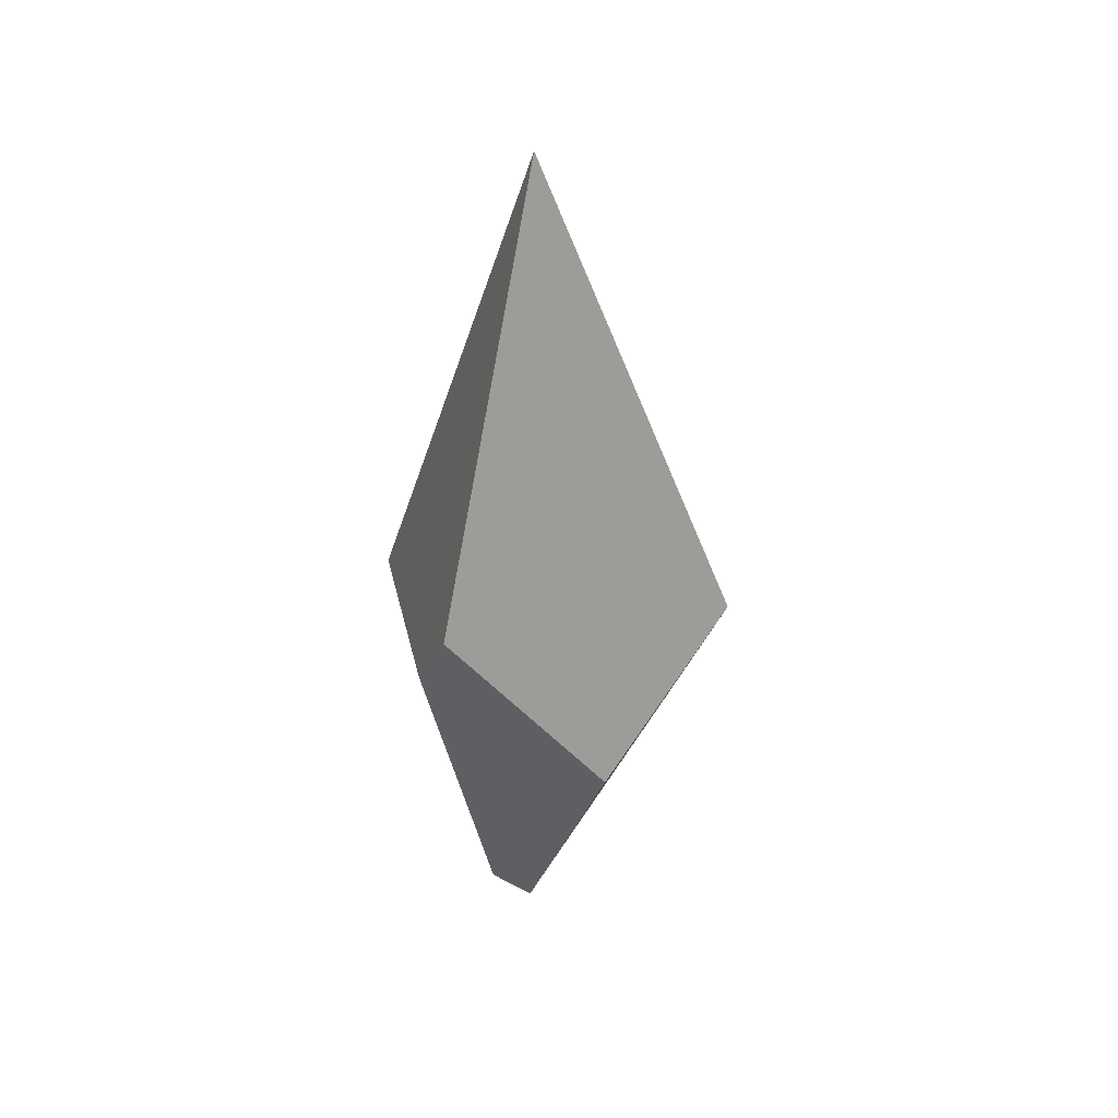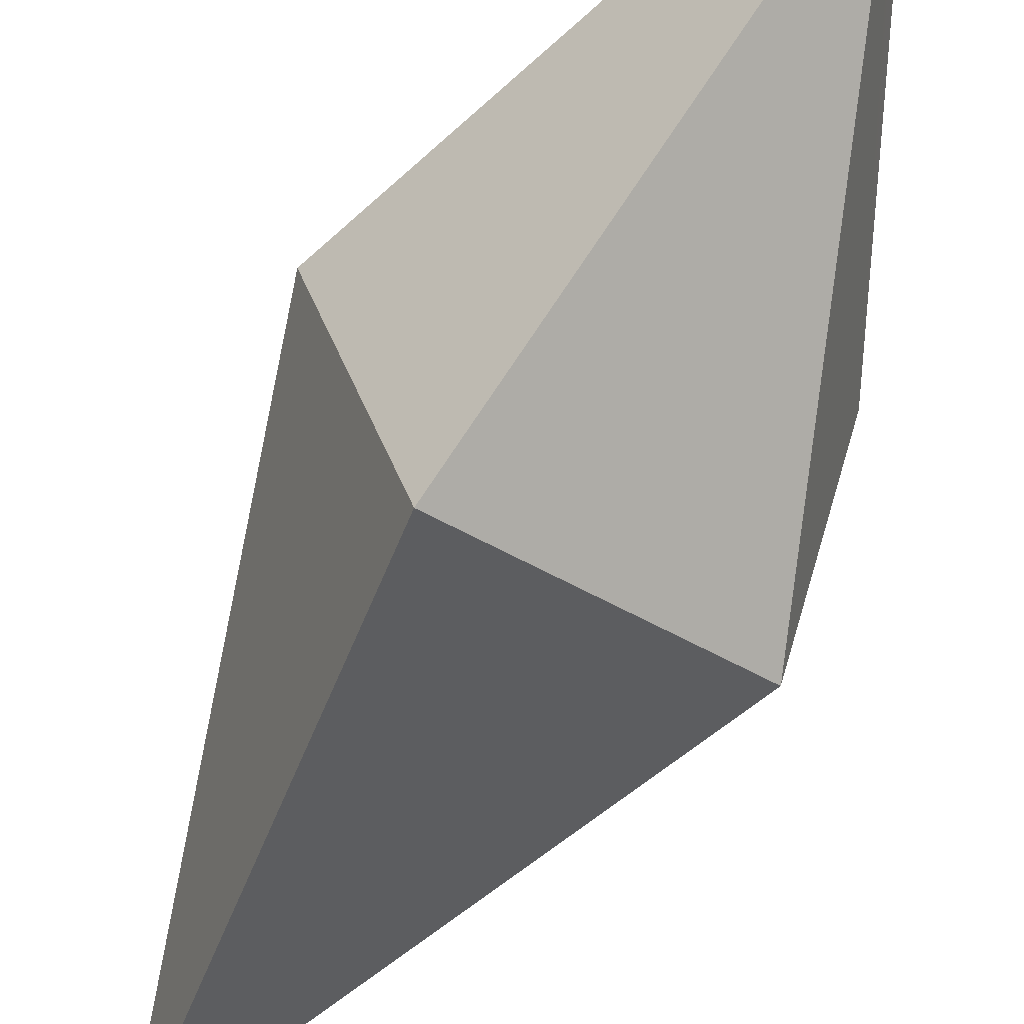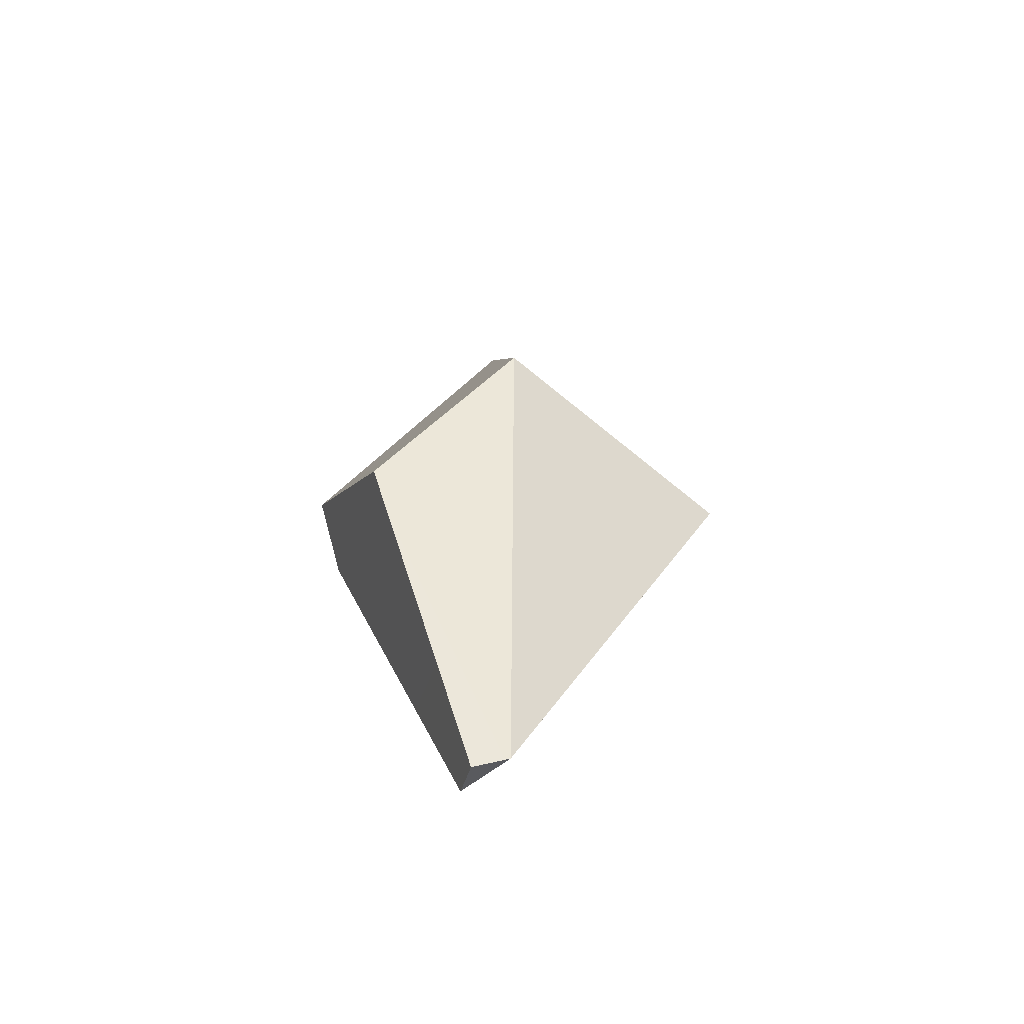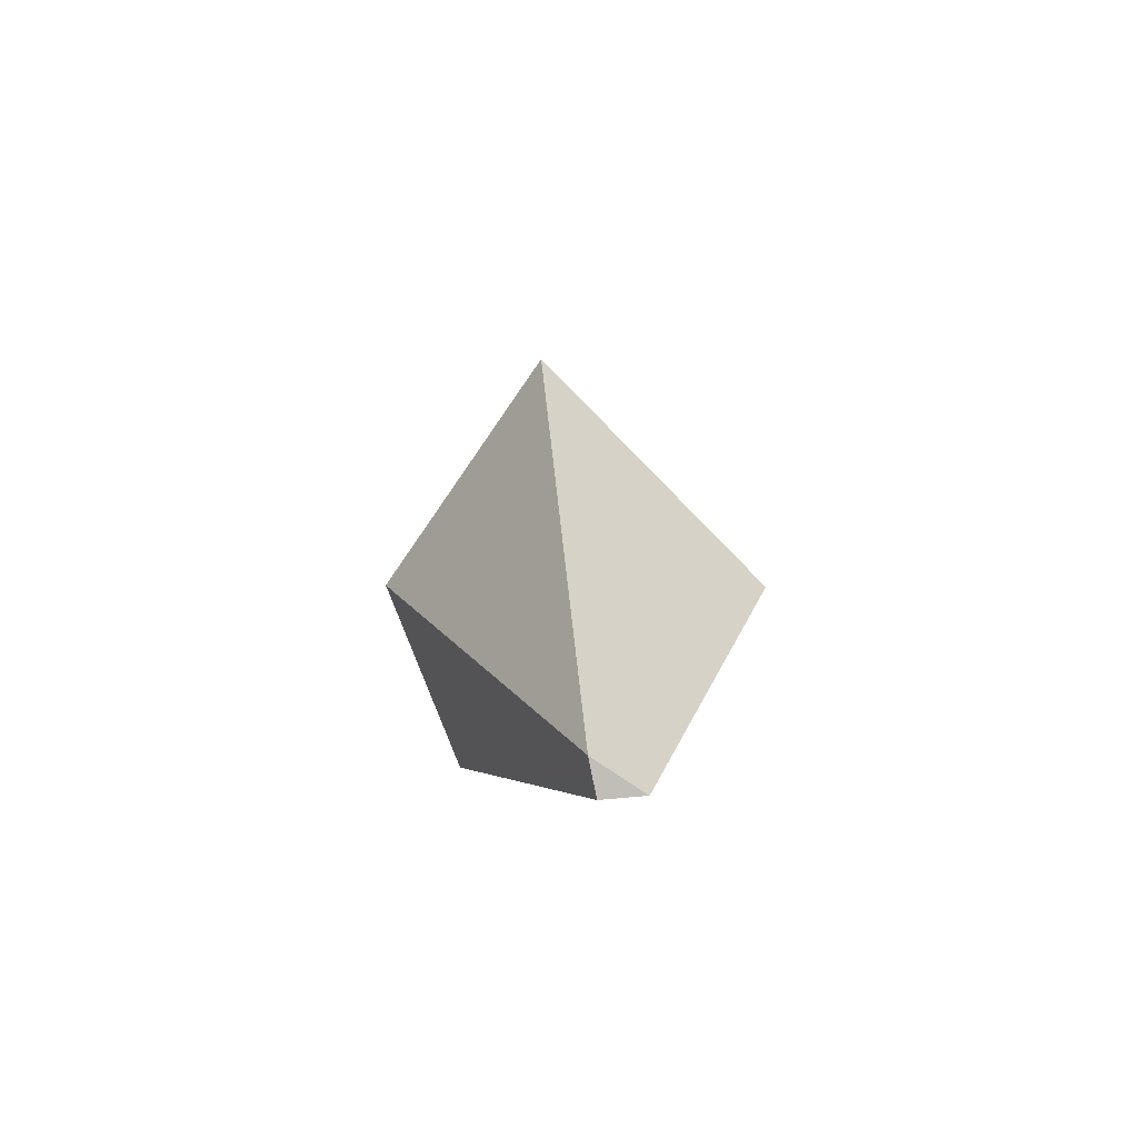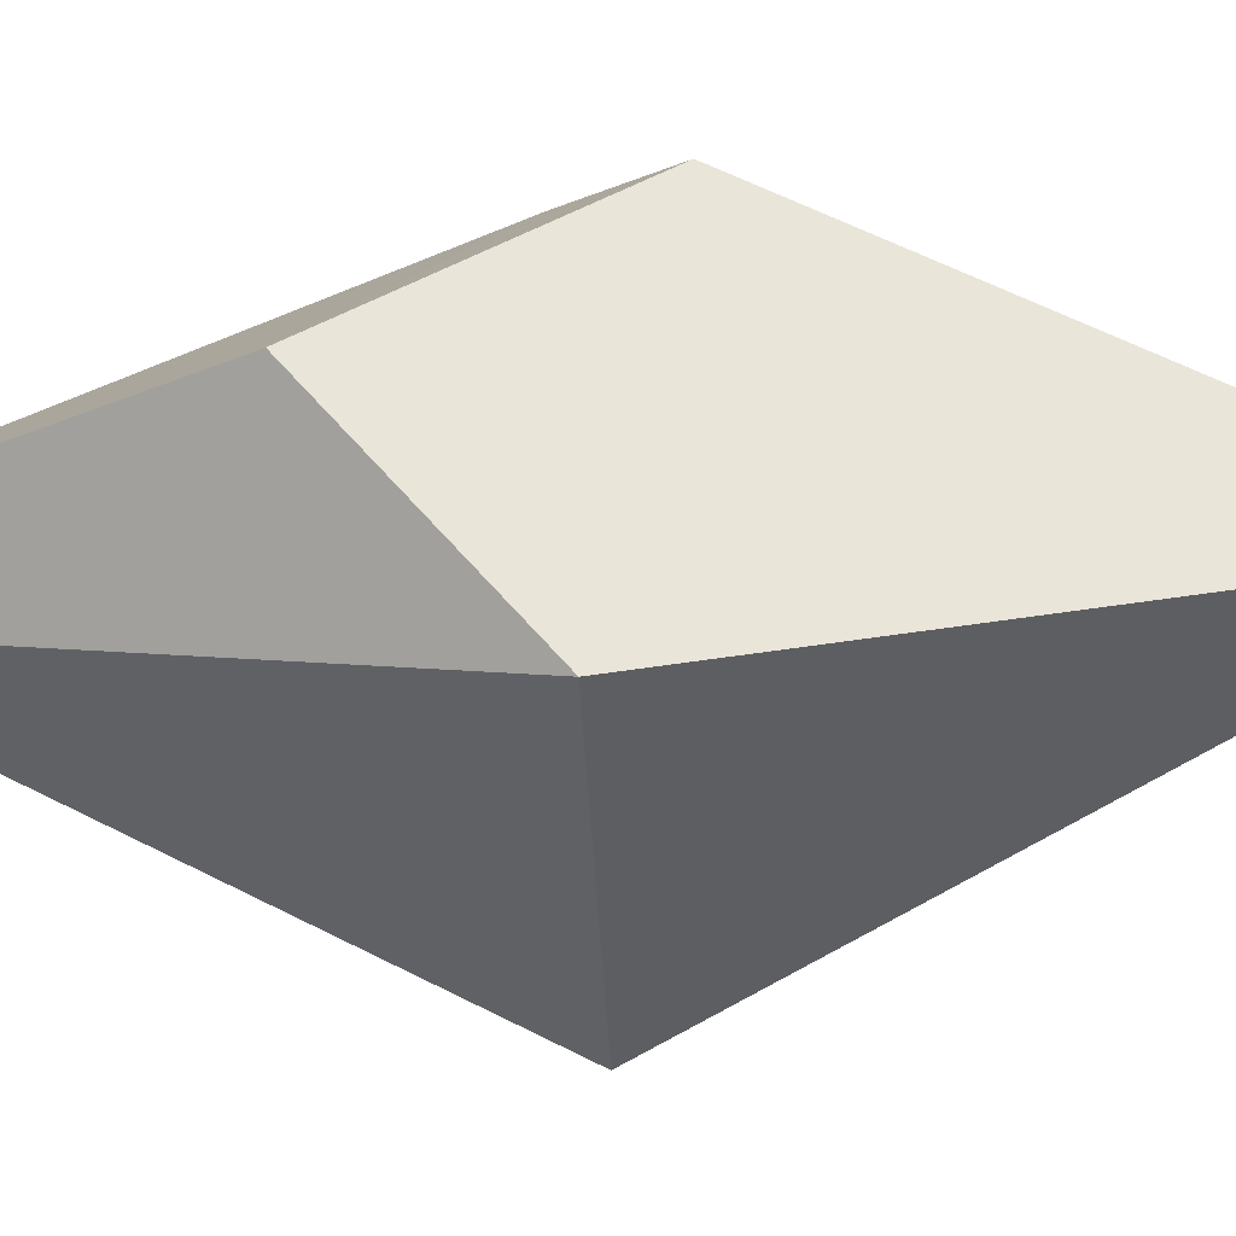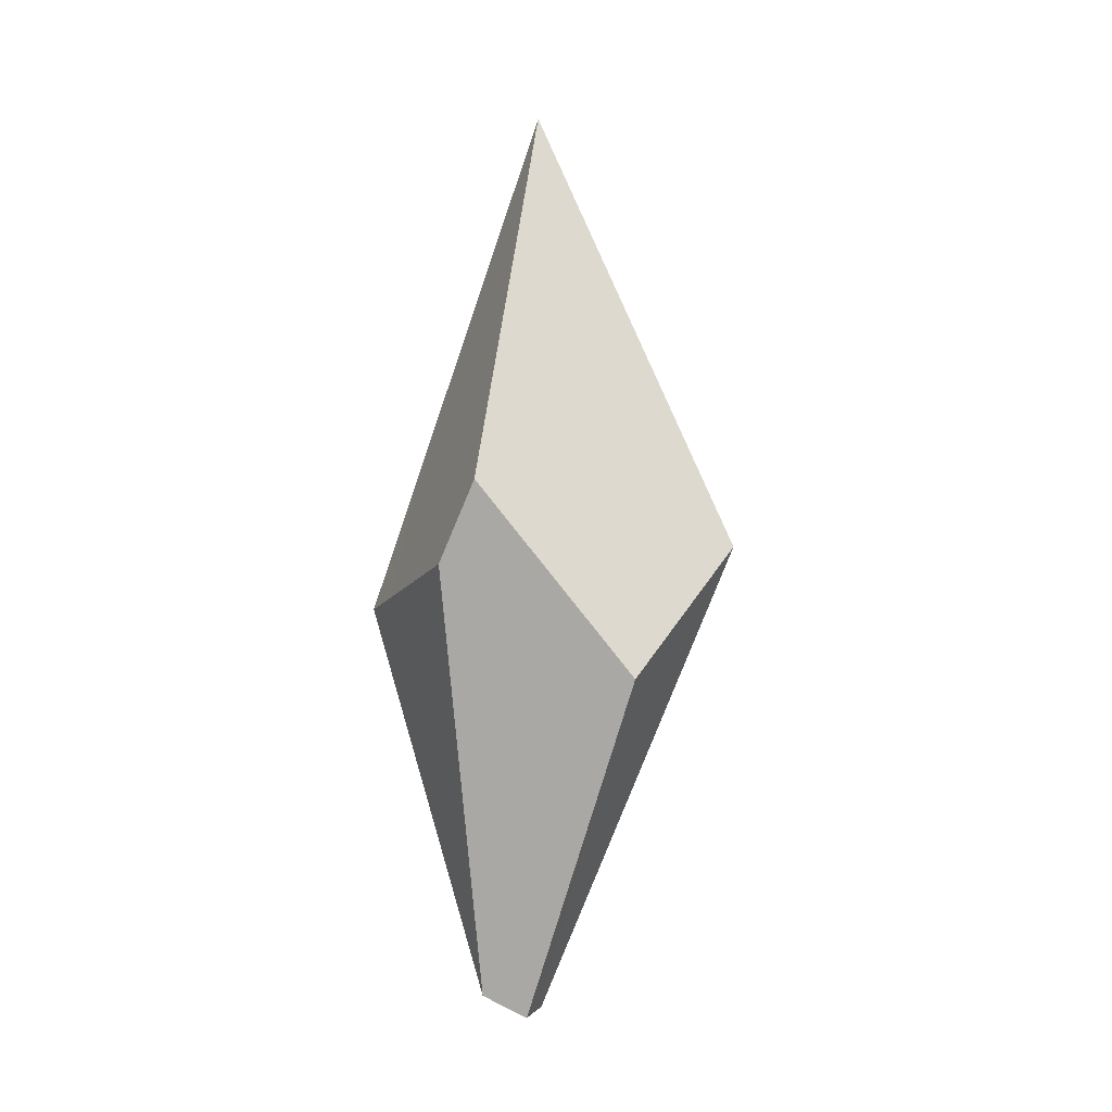
<metadata>
{"format":"obj","ext":"obj","renderer":"f3d","projection":"perspective","resolution":1024,"background":"white","views":[{"elev":36.9,"azim":44.2,"up":"+Y"},{"elev":-79.6,"azim":-30.0,"up":"+Z"},{"elev":-62.5,"azim":107.8,"up":"+Y"},{"elev":-70.8,"azim":-156.0,"up":"+Y"},{"elev":-10.6,"azim":96.0,"up":"+Z"},{"elev":-8.7,"azim":34.9,"up":"+Y"}]}
</metadata>
<code>
g Eff_Model_IceBall_05
v 0.00138 0.1357 0.005012
v -0.01603 0.0009997 -0.063
v 0.05248 0.004229 -0.01981
v -0.04792 -0.01068 0.01965
v -0.01603 0.0009997 -0.063
v 0.00138 0.1357 0.005012
v 0.003796 -0.005669 0.05433
v -0.01002 -0.1219 0.01515
v -0.04792 -0.01068 0.01965
v -0.001709 -0.1255 -0.001414
v 0.05248 0.004229 -0.01981
v -0.01603 0.0009997 -0.063
v -0.01002 -0.1219 0.01515
v 0.0004508 -0.1279 0.008613
v -0.001709 -0.1255 -0.001414
v 0.003796 -0.005669 0.05433
v 0.00138 0.1357 0.005012
v 0.01766 0.01575 0.05694
v -0.04792 -0.01068 0.01965
v 0.00138 0.1357 0.005012
v 0.05248 0.004229 -0.01981
v 0.01766 0.01575 0.05694
v 0.04738 -0.03681 0.02464
v 0.003796 -0.005669 0.05433
v 0.01766 0.01575 0.05694
v 0.04738 -0.03681 0.02464
v -0.01002 -0.1219 0.01515
v 0.0004508 -0.1279 0.008613
v -0.001709 -0.1255 -0.001414
v 0.04738 -0.03681 0.02464
v 0.05248 0.004229 -0.01981
v 0.0004508 -0.1279 0.008613
v -0.04792 -0.01068 0.01965
v -0.001709 -0.1255 -0.001414
v -0.01603 0.0009997 -0.063
v -0.01002 -0.1219 0.01515
g Eff_Model_IceBall_05_0
f 3 2 1
f 6 5 4
f 9 8 7
f 12 11 10
f 15 14 13
f 18 17 16
f 19 16 17
f 22 21 20
f 22 23 21
f 26 25 24
f 24 27 26
f 28 26 27
f 31 30 29
f 32 29 30
f 35 34 33
f 36 33 34

</code>
